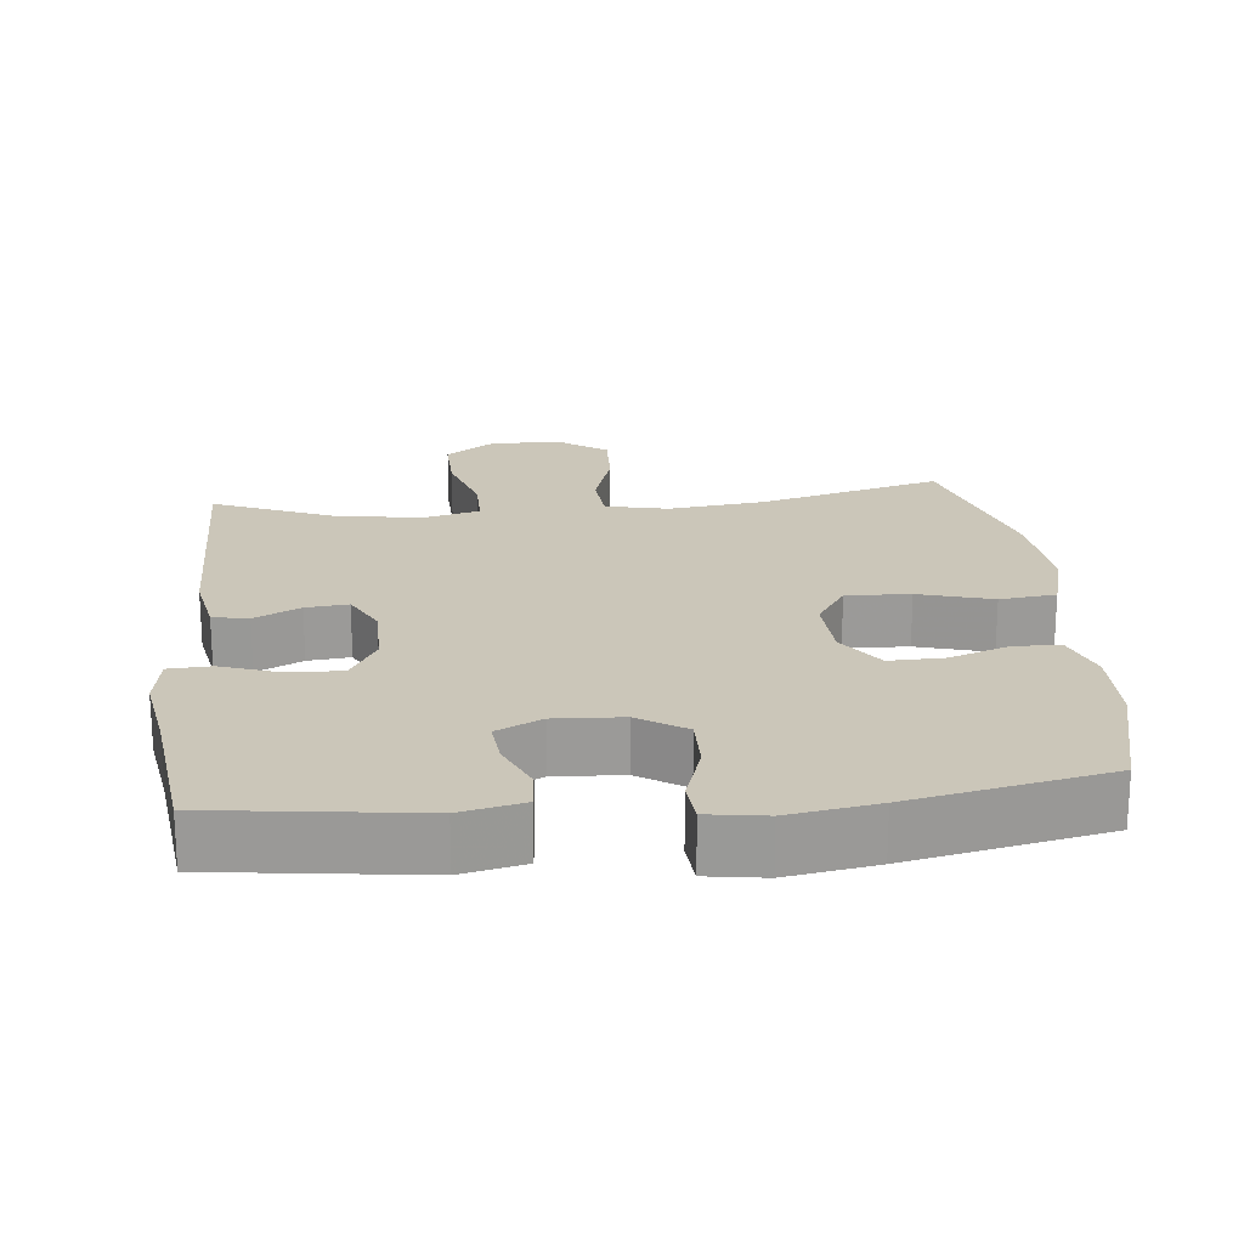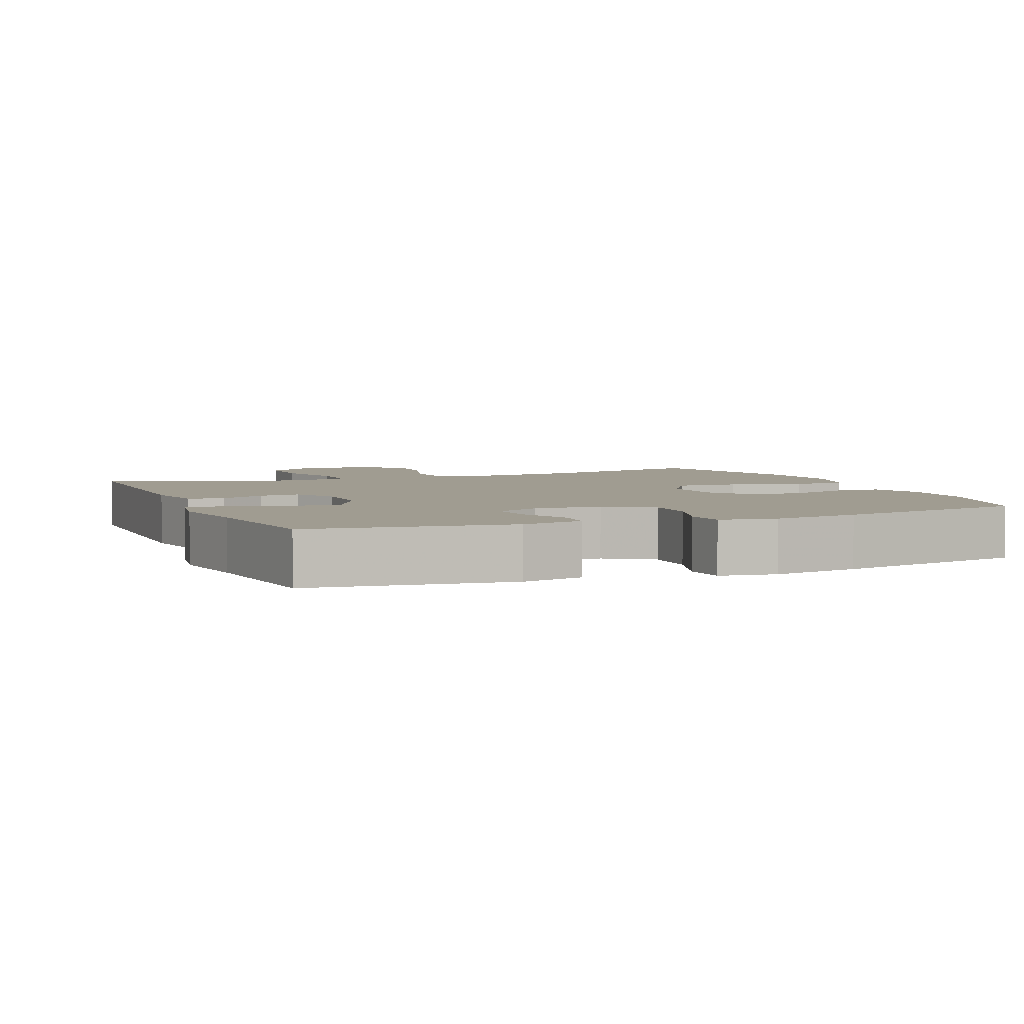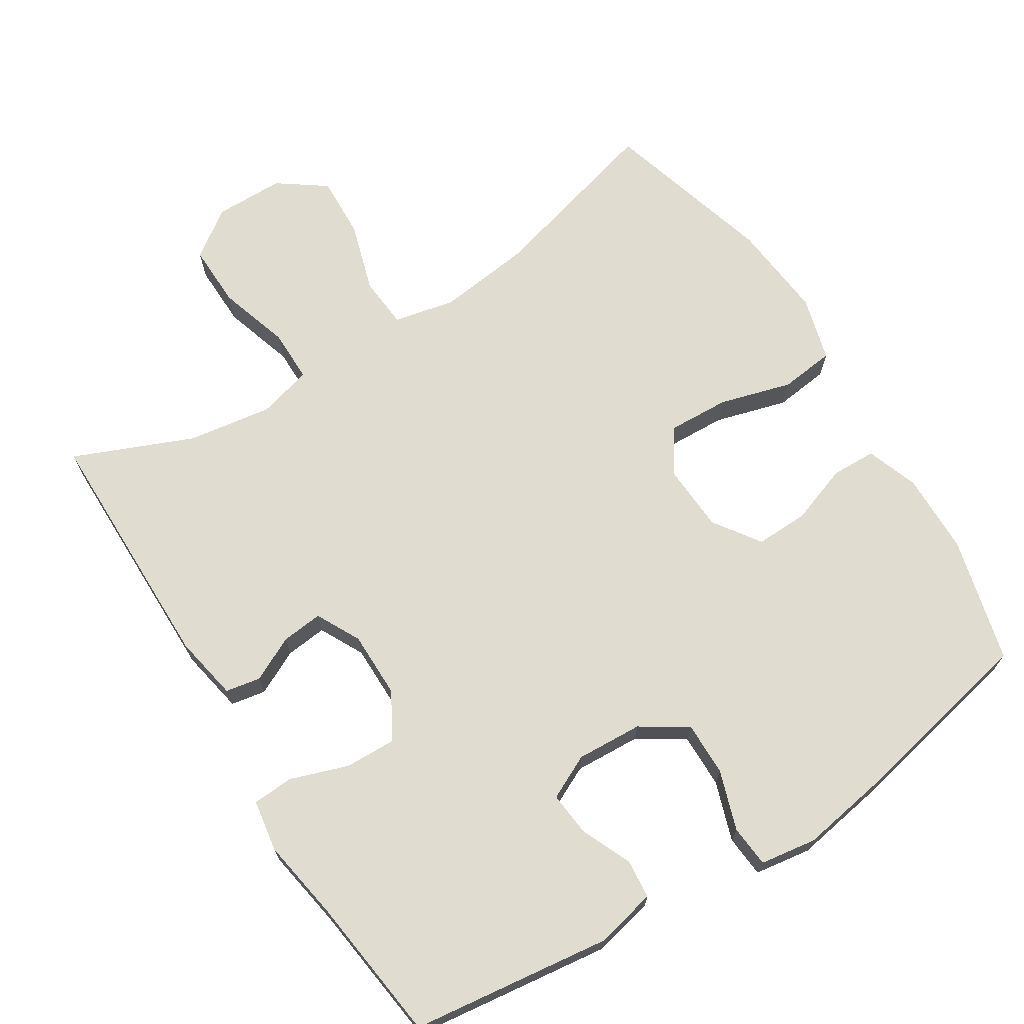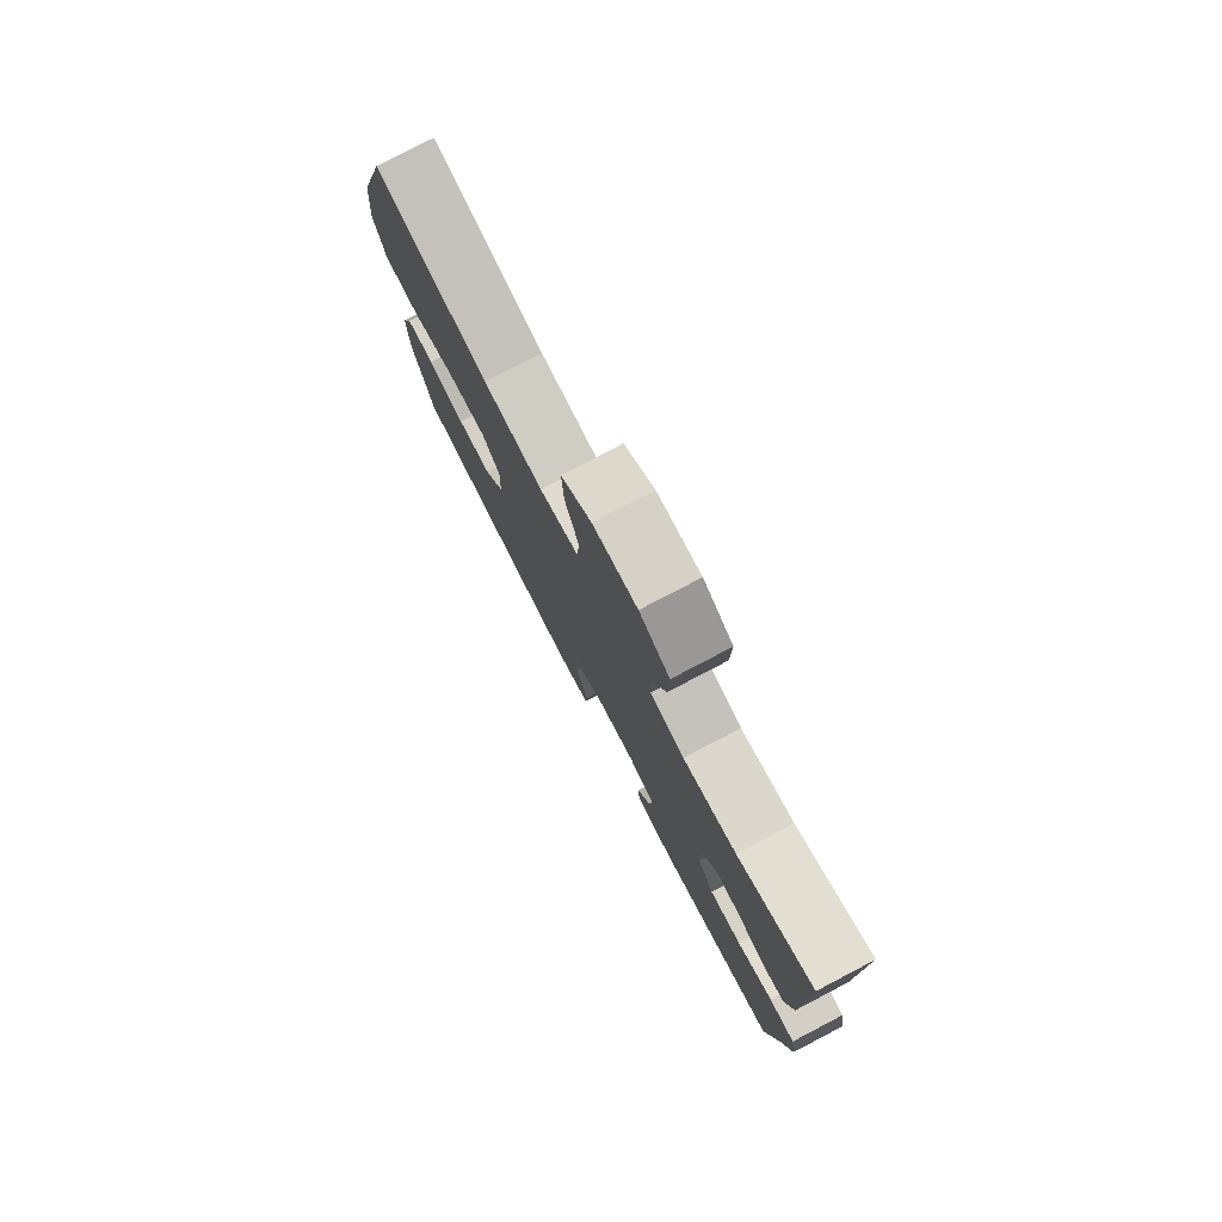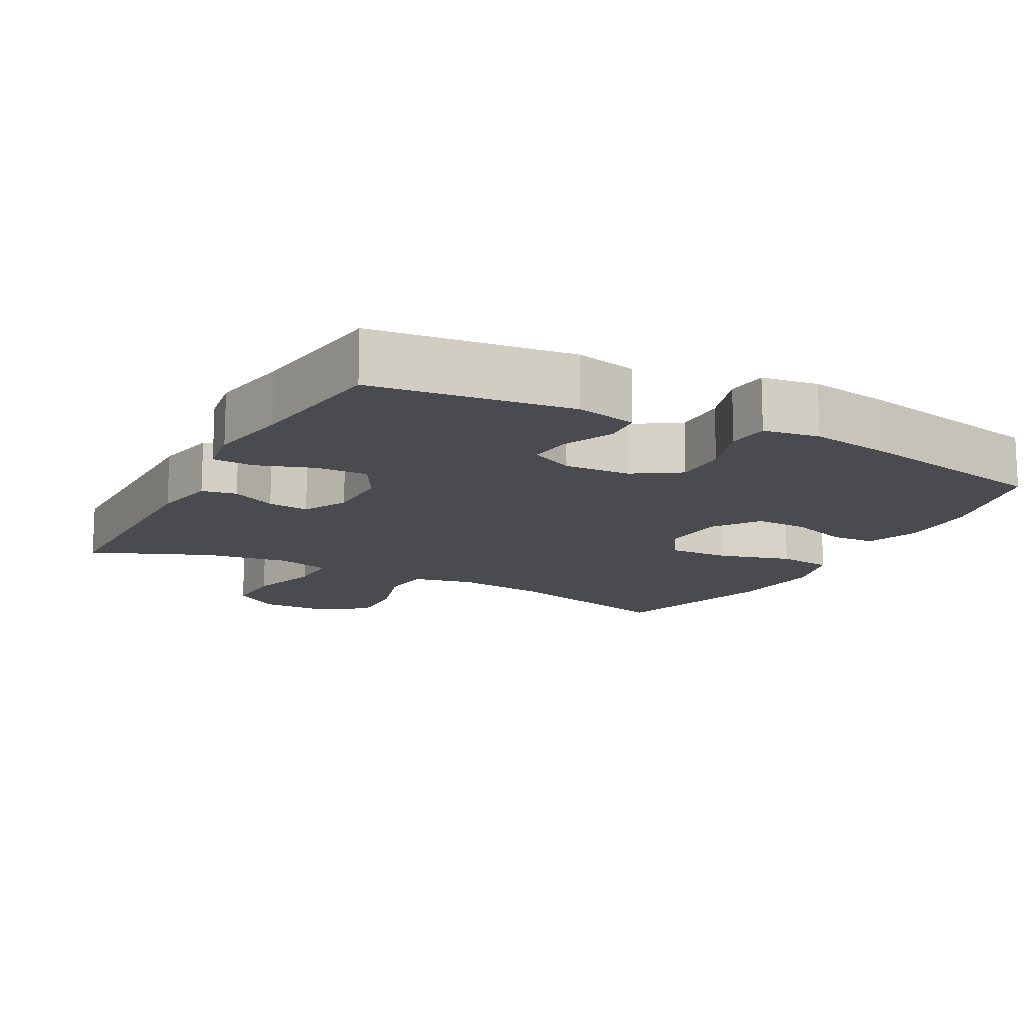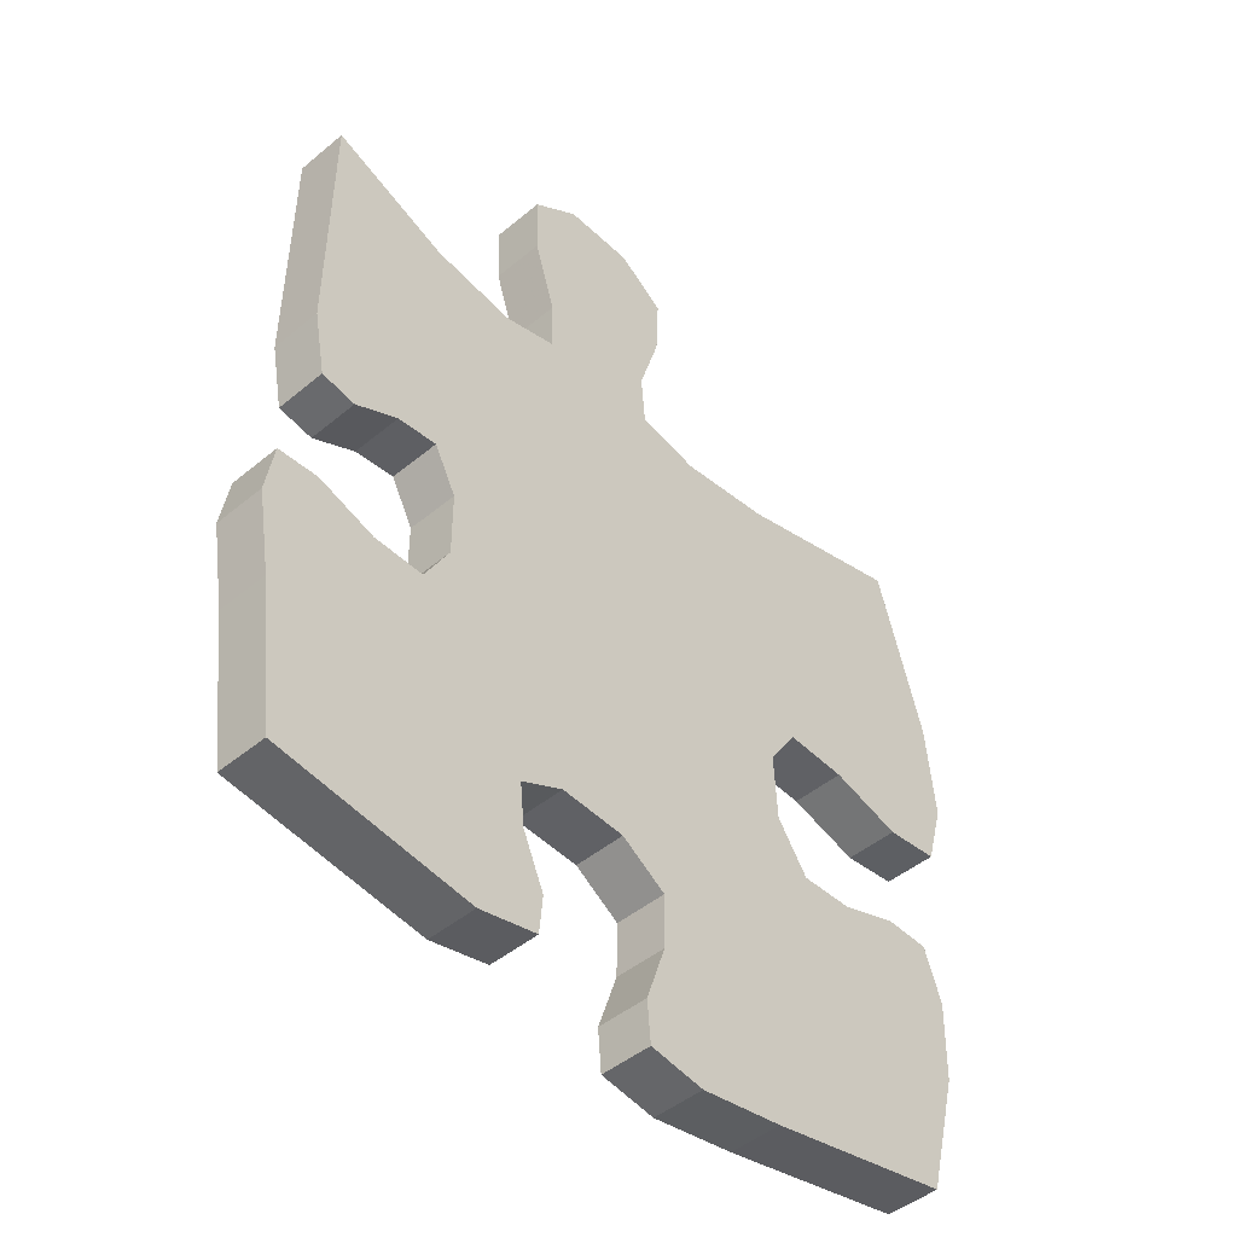
<metadata>
{"format":"obj","ext":"obj","renderer":"f3d","projection":"perspective","resolution":1024,"background":"white","views":[{"elev":20.8,"azim":174.2,"up":"+Y"},{"elev":4.3,"azim":157.7,"up":"+Y"},{"elev":69.5,"azim":147.8,"up":"+Y"},{"elev":79.1,"azim":62.4,"up":"+Z"},{"elev":-14.0,"azim":151.7,"up":"+Y"},{"elev":-46.4,"azim":133.4,"up":"+Z"}]}
</metadata>
<code>
v -0.5 0.07 -0.5
v -0.545 0.07 -0.324
v -0.547 0.07 -0.21
v -0.521 0.07 -0.137
v -0.458 0.07 -0.135
v -0.376 0.07 -0.164
v -0.301 0.07 -0.166
v -0.256 0.07 -0.101
v -0.251 0.07 -0.007
v -0.292 0.07 0.056
v -0.379 0.07 0.052
v -0.48 0.07 0.023
v -0.557 0.07 0.032
v -0.582 0.07 0.123
v -0.569 0.07 0.259
v -0.5 0.07 0.5
v -0.249 0.07 0.432
v -0.117 0.07 0.416
v -0.031 0.07 0.435
v -0.025 0.07 0.507
v -0.055 0.07 0.605
v -0.059 0.07 0.693
v 0.008 0.07 0.741
v 0.105 0.07 0.742
v 0.172 0.07 0.695
v 0.17 0.07 0.606
v 0.139 0.07 0.506
v 0.139 0.07 0.432
v 0.215 0.07 0.412
v 0.333 0.07 0.43
v 0.5 0.07 0.5
v 0.503 0.07 0.149
v 0.486 0.07 0.058
v 0.437 0.07 0.049
v 0.374 0.07 0.08
v 0.316 0.07 0.086
v 0.284 0.07 0.024
v 0.284 0.07 -0.069
v 0.321 0.07 -0.134
v 0.393 0.07 -0.132
v 0.474 0.07 -0.104
v 0.532 0.07 -0.107
v 0.544 0.07 -0.18
v 0.525 0.07 -0.295
v 0.5 0.07 -0.5
v 0.22 0.07 -0.536
v 0.134 0.07 -0.517
v 0.129 0.07 -0.462
v 0.16 0.07 -0.391
v 0.166 0.07 -0.329
v 0.104 0.07 -0.299
v 0.011 0.07 -0.304
v -0.054 0.07 -0.346
v -0.053 0.07 -0.422
v -0.025 0.07 -0.505
v -0.03 0.07 -0.564
v -0.109 0.07 -0.576
v -0.23 0.07 -0.556
v -0.5 0 -0.5
v -0.545 0 -0.324
v -0.547 0 -0.21
v -0.521 0 -0.137
v -0.458 0 -0.135
v -0.376 0 -0.164
v -0.301 0 -0.166
v -0.256 0 -0.101
v -0.251 0 -0.007
v -0.292 0 0.056
v -0.379 0 0.052
v -0.48 0 0.023
v -0.557 0 0.032
v -0.582 0 0.123
v -0.569 0 0.259
v -0.5 0 0.5
v -0.249 0 0.432
v -0.117 0 0.416
v -0.031 0 0.435
v -0.025 0 0.507
v -0.055 0 0.605
v -0.059 0 0.693
v 0.008 0 0.741
v 0.105 0 0.742
v 0.172 0 0.695
v 0.17 0 0.606
v 0.139 0 0.506
v 0.139 0 0.432
v 0.215 0 0.412
v 0.333 0 0.43
v 0.5 0 0.5
v 0.503 0 0.149
v 0.486 0 0.058
v 0.437 0 0.049
v 0.374 0 0.08
v 0.316 0 0.086
v 0.284 0 0.024
v 0.284 0 -0.069
v 0.321 0 -0.134
v 0.393 0 -0.132
v 0.474 0 -0.104
v 0.532 0 -0.107
v 0.544 0 -0.18
v 0.525 0 -0.295
v 0.5 0 -0.5
v 0.22 0 -0.536
v 0.134 0 -0.517
v 0.129 0 -0.462
v 0.16 0 -0.391
v 0.166 0 -0.329
v 0.104 0 -0.299
v 0.011 0 -0.304
v -0.054 0 -0.346
v -0.053 0 -0.422
v -0.025 0 -0.505
v -0.03 0 -0.564
v -0.109 0 -0.576
v -0.23 0 -0.556
f 4 5 6
f 3 4 6
f 2 3 6
f 1 2 6
f 58 1 6
f 57 58 6
f 56 57 6
f 55 56 6
f 54 55 6
f 53 54 6 7
f 52 53 7 8
f 51 52 8 9
f 50 51 9 10
f 47 48 49
f 46 47 49
f 45 46 49
f 44 45 49
f 44 49 50
f 43 44 50
f 42 43 50
f 41 42 50
f 40 41 50
f 39 40 50
f 38 39 50 10
f 33 34 35
f 32 33 35
f 31 32 35
f 30 31 35
f 29 30 35 36
f 28 29 36 37
f 25 26 27
f 24 25 27
f 23 24 27
f 22 23 27
f 21 22 27
f 20 21 27
f 19 20 27 28
f 37 38 10
f 28 37 10
f 19 28 10
f 18 19 10
f 15 16 17
f 14 15 17
f 13 14 17
f 12 13 17
f 11 12 17
f 10 11 17 18
f 64 63 62
f 64 62 61
f 64 61 60
f 64 60 59
f 64 59 116
f 64 116 115
f 64 115 114
f 64 114 113
f 64 113 112
f 65 64 112 111
f 66 65 111 110
f 67 66 110 109
f 68 67 109 108
f 107 106 105
f 107 105 104
f 107 104 103
f 107 103 102
f 108 107 102
f 108 102 101
f 108 101 100
f 108 100 99
f 108 99 98
f 108 98 97
f 68 108 97 96
f 93 92 91
f 93 91 90
f 93 90 89
f 93 89 88
f 94 93 88 87
f 95 94 87 86
f 85 84 83
f 85 83 82
f 85 82 81
f 85 81 80
f 85 80 79
f 85 79 78
f 86 85 78 77
f 68 96 95
f 68 95 86
f 68 86 77
f 68 77 76
f 75 74 73
f 75 73 72
f 75 72 71
f 75 71 70
f 75 70 69
f 76 75 69 68
f 1 59 60 2
f 2 60 61 3
f 3 61 62 4
f 4 62 63 5
f 5 63 64 6
f 6 64 65 7
f 7 65 66 8
f 8 66 67 9
f 9 67 68 10
f 10 68 69 11
f 11 69 70 12
f 12 70 71 13
f 13 71 72 14
f 14 72 73 15
f 15 73 74 16
f 16 74 75 17
f 17 75 76 18
f 18 76 77 19
f 19 77 78 20
f 20 78 79 21
f 21 79 80 22
f 22 80 81 23
f 23 81 82 24
f 24 82 83 25
f 25 83 84 26
f 26 84 85 27
f 27 85 86 28
f 28 86 87 29
f 29 87 88 30
f 30 88 89 31
f 31 89 90 32
f 32 90 91 33
f 33 91 92 34
f 34 92 93 35
f 35 93 94 36
f 36 94 95 37
f 37 95 96 38
f 38 96 97 39
f 39 97 98 40
f 40 98 99 41
f 41 99 100 42
f 42 100 101 43
f 43 101 102 44
f 44 102 103 45
f 45 103 104 46
f 46 104 105 47
f 47 105 106 48
f 48 106 107 49
f 49 107 108 50
f 50 108 109 51
f 51 109 110 52
f 52 110 111 53
f 53 111 112 54
f 54 112 113 55
f 55 113 114 56
f 56 114 115 57
f 57 115 116 58
f 58 116 59 1

</code>
